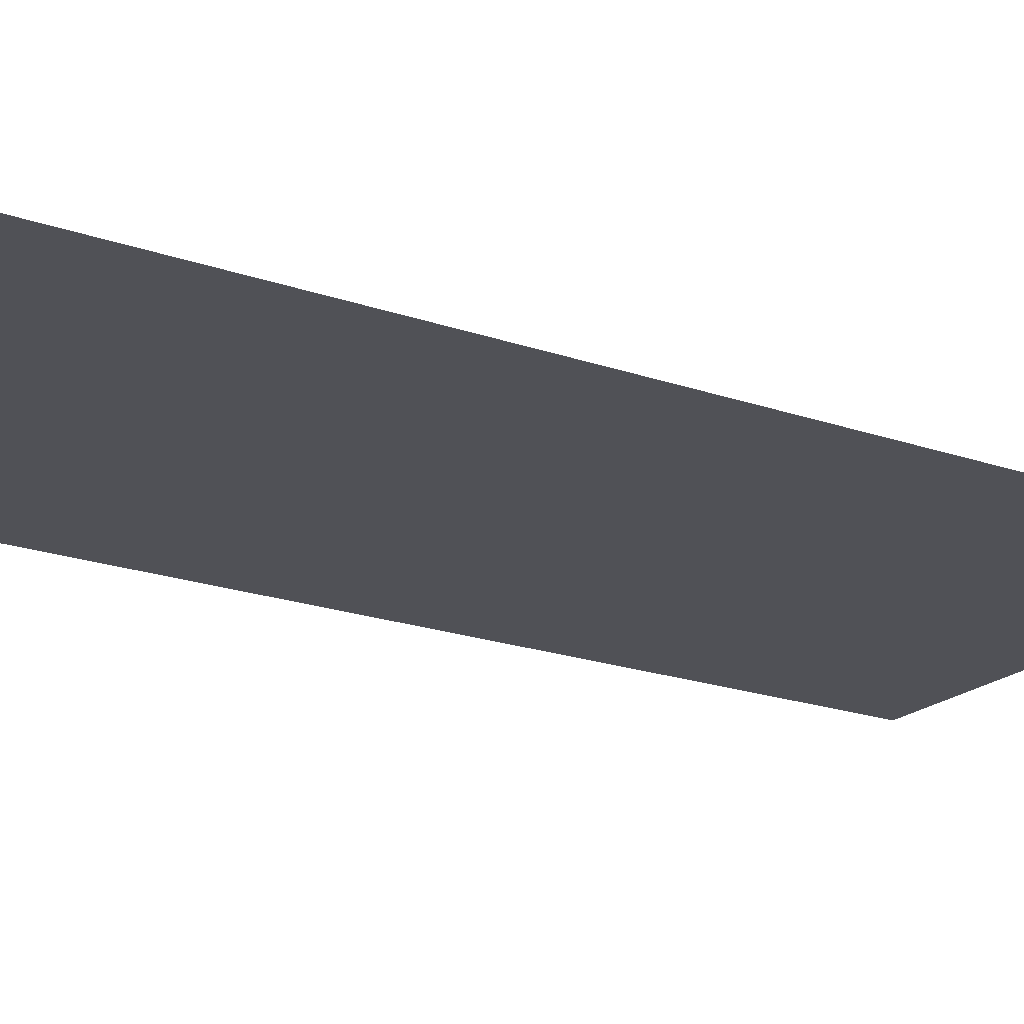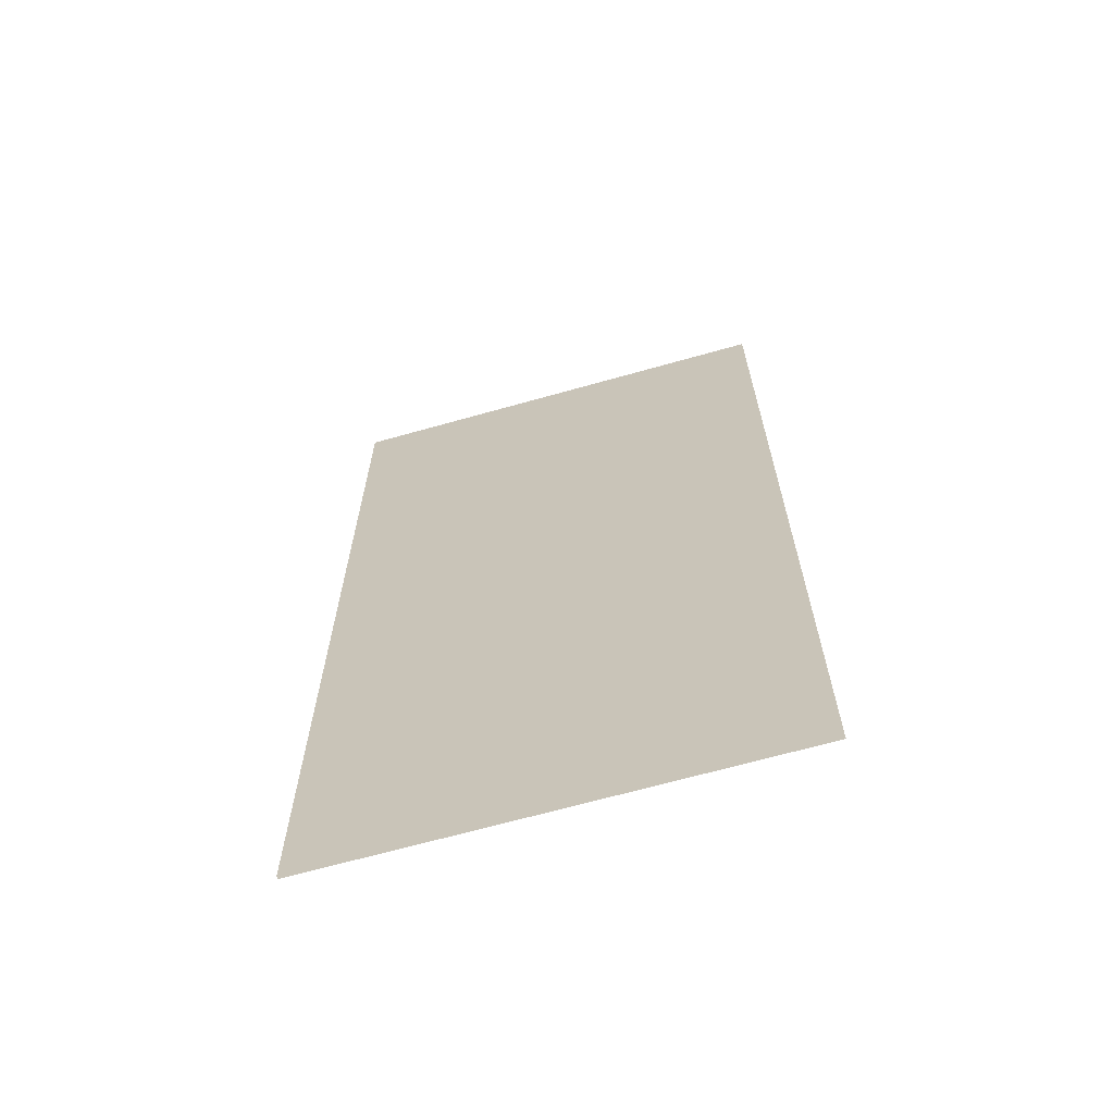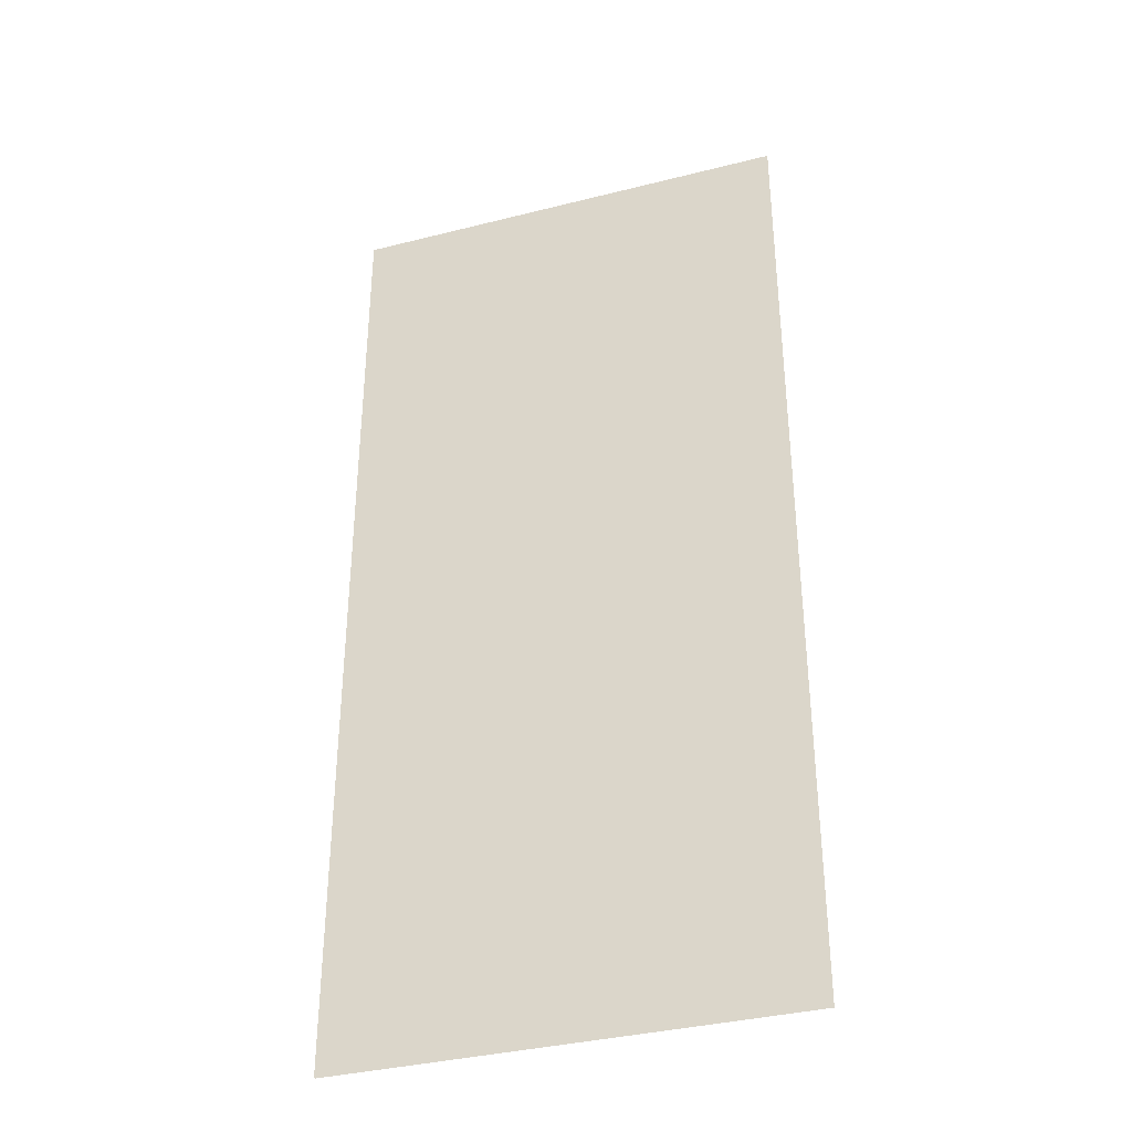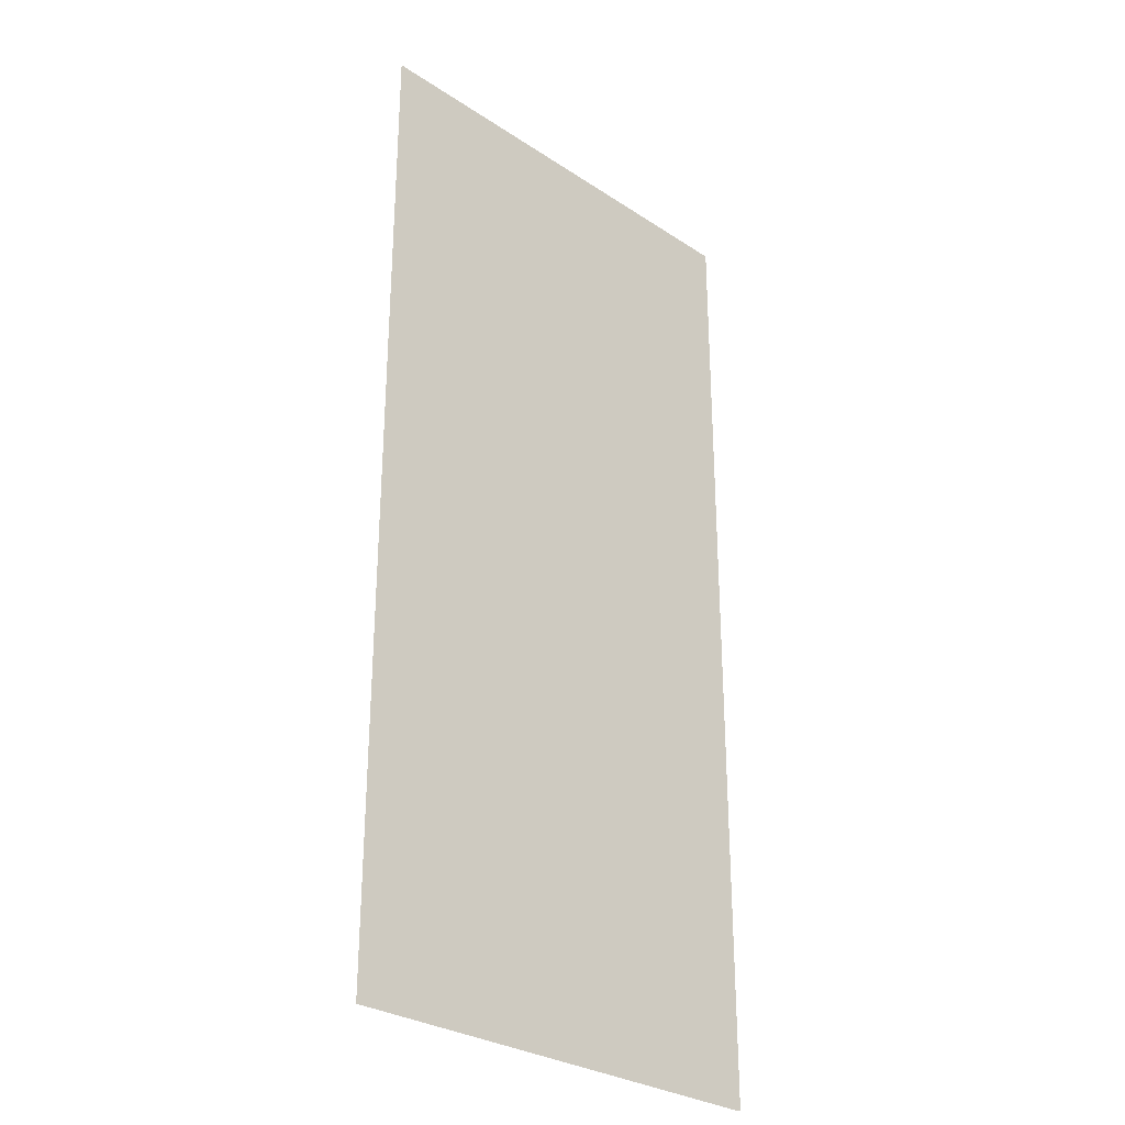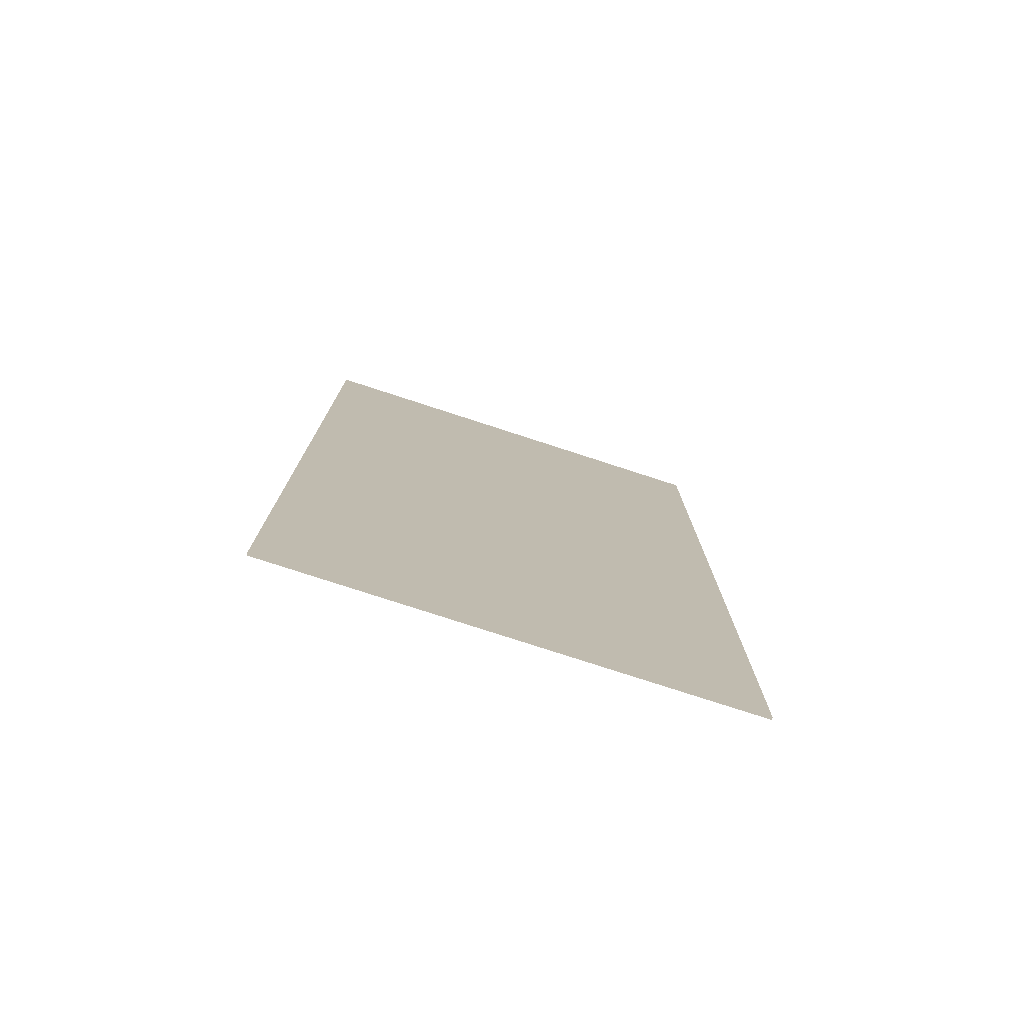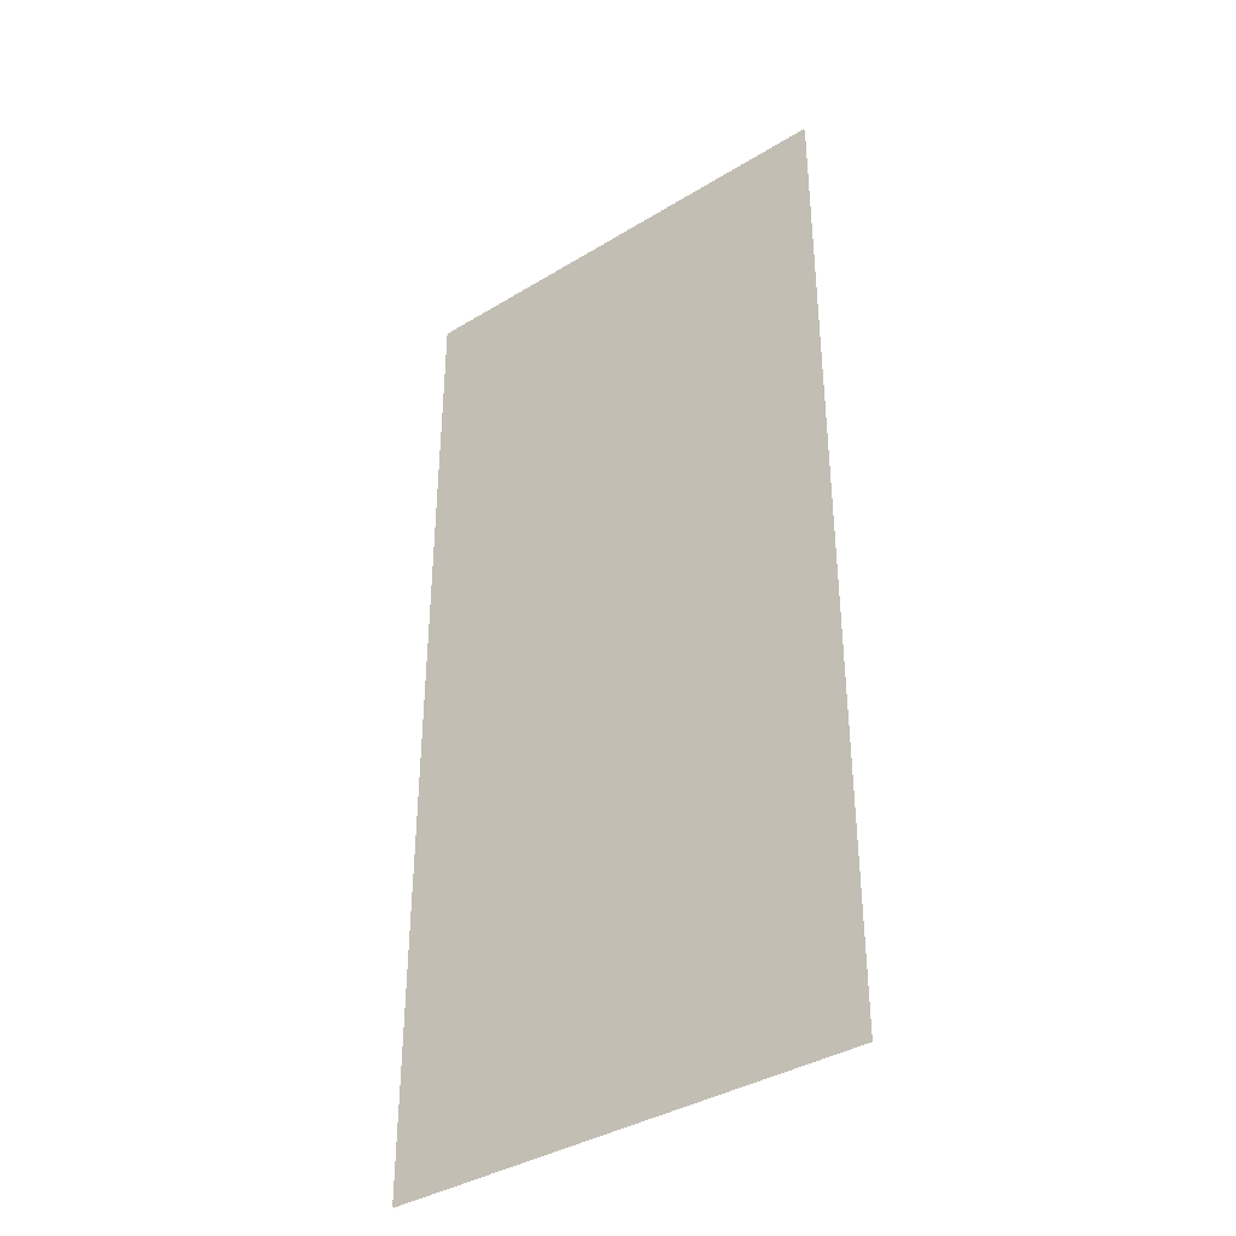
<metadata>
{"format":"obj","ext":"obj","renderer":"f3d","projection":"perspective","resolution":1024,"background":"white","views":[{"elev":-20.3,"azim":57.3,"up":"+Z"},{"elev":-66.8,"azim":15.8,"up":"+Y"},{"elev":-36.2,"azim":-161.7,"up":"+Y"},{"elev":-29.5,"azim":136.0,"up":"+Y"},{"elev":-77.9,"azim":-18.0,"up":"+Y"},{"elev":-38.3,"azim":-142.4,"up":"+Y"}]}
</metadata>
<code>
v 38.35 171.2 0.1423
v -38.35 171.2 0.1423
v 38.35 5.172 0.1423
v -38.35 5.172 0.1423
v 38.35 5.172 -0.1423
v -38.35 5.172 -0.1423
v 38.35 171.2 -0.1423
v -38.35 171.2 -0.1423
f 1 2 4 3
f 5 6 8 7

</code>
